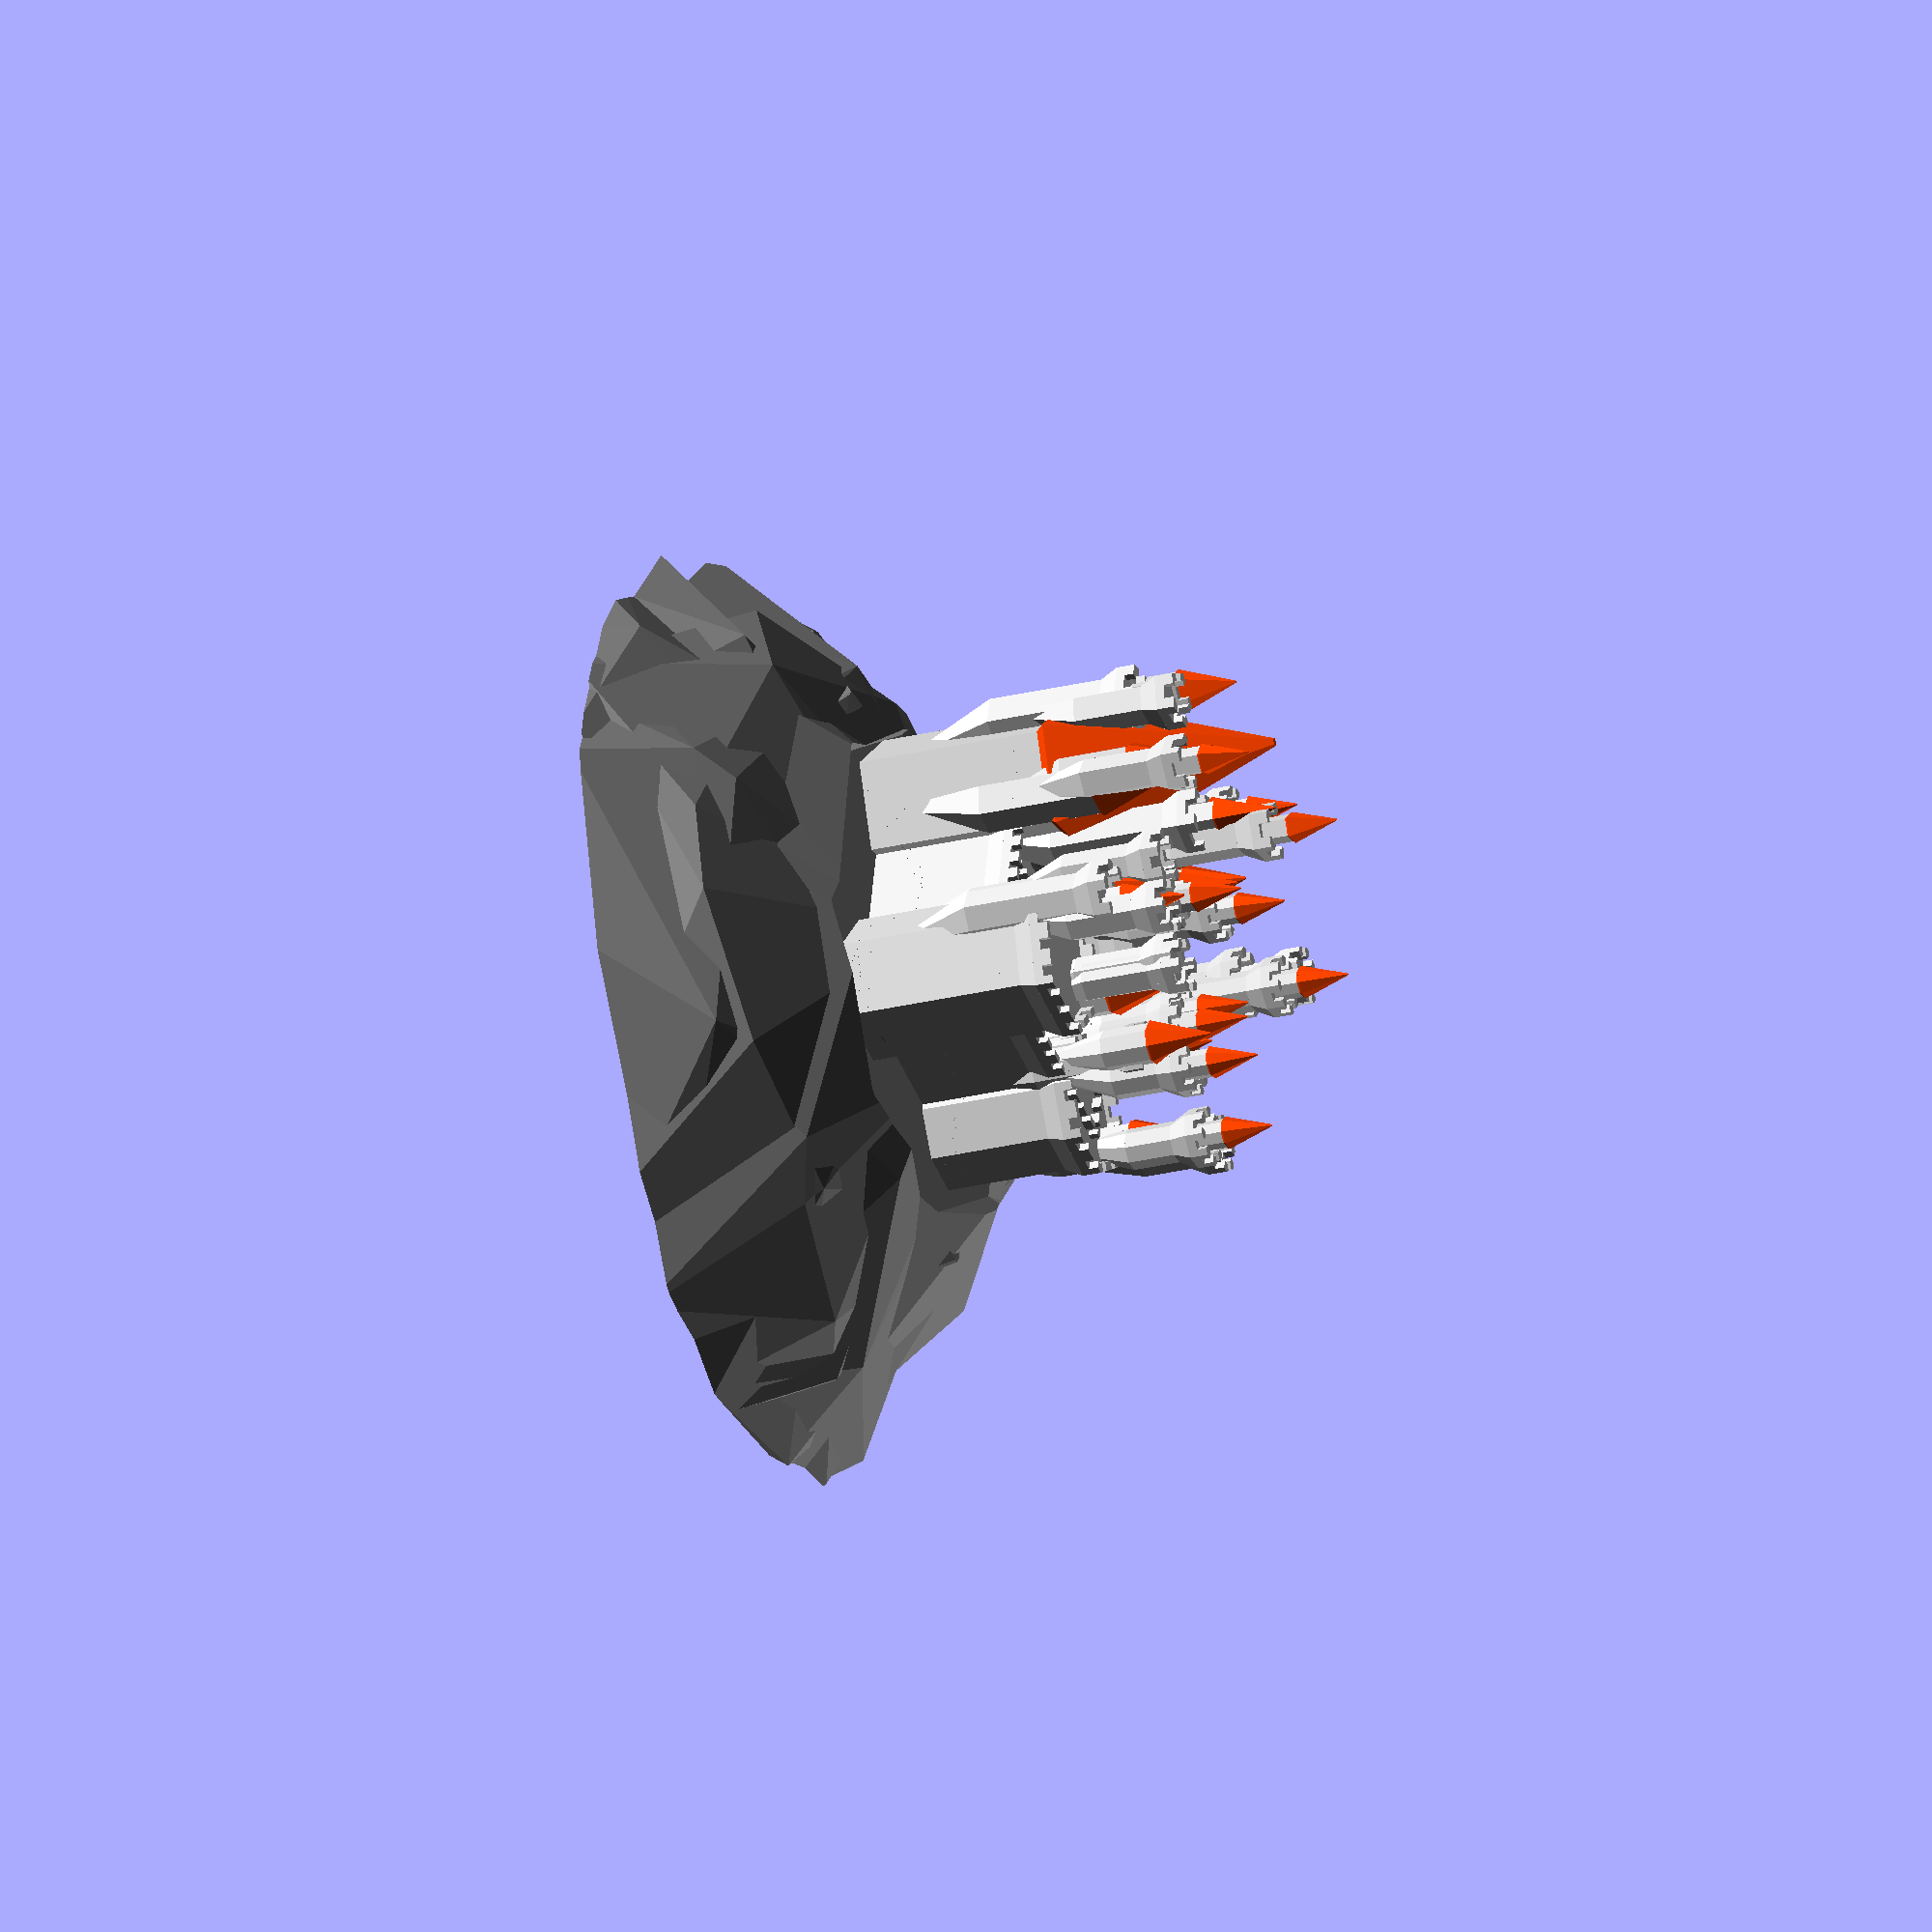
<openscad>
/*----------------------------------------------------------------------------*/
/*  Grand Castle Generator
/*  http://www.thingiverse.com/thing:1682427
/*
/*  Created by Ziv Botzer
/*  zivbot@gmail.com
/*
/*  Island generation code by Torleif 
/*  http://www.thingiverse.com/Torleif/about
/*
/*  License: Creative Commons - Attribution - Non-Commercial - Share Alike
/*
/*  8.8.2016  V2.0 up, with island and bug fixes
/*  20.7.2016 V1.0 on Thingiverse
/*----------------------------------------------------------------------------*/

// preview[view:south east, tilt:top diagonal]

// Master switch for details (windows, decorations...) - keep it off while you calibrate
generate_details = "Off"; // [Off, Basic, Full]

// Controls the big architectural changes
structure_random_seed = 90; // [1:1:400]

// Controls the small changes
detail_random_seed = 70; // [1:1:400]

// How many sides/facets for main perimiter wall
perimiter_sides = 4; // [4,5,6,8,12,60]

// Height in millimeters of a miniature knight visiting the castle
people_scale = 4; // [1:0.2:10]

// Wide & low structure (0), or narrow & tall (10)
tall_and_narrow = 5;  // [0:0.5:10]

// How many sub-elements
dense = 8;  // [0:0.5:10]

// Uniform & symmetric or a complete mess
chaos = 8; // [0:0.5:10]

// Island variations (0 = no island)
island_random_seed = 60; // [0:1:400]


/* [Hidden] */


/********** PLAY AND TEST AREA ***********

generate_details = "Off";
perimiter_sides = 8;
dense = 1;
people_scale = 7;
chaos = 7;
island_random_seed = 0;
tall_and_narrow = 5;

structure_random_seed = 992; 
detail_random_seed = 38; 
island_random_seed = 45;

*/

/*** Make every rebuild really random: ***

structure_random_seed = floor(rands(0,1000,1)[0]); 
detail_random_seed = floor(rands(0,1000,1)[0]); 
island_random_seed = floor(rands(1,1000,1)[0]);

echo("structure_random_seed=",structure_random_seed);
echo("detail_random_seed=",detail_random_seed);
echo("island_random_seed=",island_random_seed);

/*****************************************/

/*
// Place a 10x10cm square just for reference
translate([0,0,-1])
%cube([100,100,1],center=true);
*/

//********************** CONSTANTS *****************************

// Basics
sides_predef=[4,5,6,8,12,60]; // possible number of sides per polygon
$fn = 10; // Basic resolution (hardly affects anything, controlled locally)
overlap = 0.01; // used to make sure union/difference give nice results
max_roof_types = 3; // 4 allows for dome roofs
edge_margin_factor = 0.1;

// More constants

wall_thickness = 5; // [4:1:40]

window_width_base = 0.4*people_scale; // [1:0.5:10]
window_coverage = 0.1; // [0.1:0.1:1]

roof_flat_extend_ratio = 0.5; // [0.1:0.1:1] // Flat roofs - how wide?
pointed_roof_cone_base_ratio = 0.04; // ratio between inverted base cone of roof, and the cone of roof
roof_deco_spacing_height = 0.25*people_scale; // distance between ring decorations on the roofs
roof_pointed_ratio = 1.5; // [0.4:0.2:4]

turrets_roof_type = 0; // random

// collection of booleans for handling detail generation
gen_roof_decorations = (generate_details == "Basic") || (generate_details == "Full");
gen_windows = (generate_details == "Full");
gen_corbel_decoration = (generate_details == "Basic") || (generate_details == "Full");
gen_bricks = false;

gen_structure = true;
gen_roofs = true;



//********************** MAIN *****************************

tallness = tall_and_narrow/10; // = 0...1

// Setup perimiter values
max_height = 40;
max_diameter = 110;
min_perimiter_diameter = 30;
min_perimiter_height = 10;

//perimiter_sides = decide_number_of_sides(0, structure_random_seed);
perimiter_height = min_perimiter_height+(max_height-min_perimiter_height)*tallness;
perimiter_diameter = min_perimiter_diameter+(max_diameter-min_perimiter_diameter)*(1-tallness);

// Setup towers/turrets basic values
max_number_of_towers = (perimiter_sides <= 12)?perimiter_sides:12;

probability_of_towers = (dense/10)*3;
probability_of_turrets = dense/10;

perimiter_facet = perimiter_diameter*sin(180/max_number_of_towers); // facet width for perimiter

typical_tower_width = (0.6*perimiter_facet + 0.1*perimiter_sides)*(0.5 + 0.3*tallness)*(1 + 0.6*dense/10);
typical_tower_height = 1.3*perimiter_height;

turrets_height_ratio = 0.4+(1-tallness)*0.4;
turrets_width_ratio = 0.1+(dense/10)*0.3;
min_turret_width = 2*people_scale;
max_turret_width = 25;

gate_width = 2*people_scale;
gate_height = 3*people_scale;
    
gate_tower_width = chaos(3*gate_width, 0.5*gate_width, 2*gate_width);
gate_tower_height = chaos(1.4*gate_height, 0.1*gate_height, 0.5*gate_height);

island_height = perimiter_height*rands(0.7,1.5,1, island_random_seed)[0];
            

//*********************** MAIN *************************
union() {
difference() {
    
    translate([0,0,-overlap])
    union() {
        difference() {
            // walls
            turret_round ( perimiter_diameter, perimiter_height, false, perimiter_sides, 1, 2 );
            
            // negative volume
            if (gen_structure)
            color("Gainsboro")
            translate([0,0,-overlap])
            linear_extrude(200)
            rotate([0,0,correction_angle(perimiter_sides)])
            circle(d=perimiter_diameter-2*wall_thickness, $fn=perimiter_sides);
            
        }
        
        // gate tower
        translate([0,-inradius( perimiter_diameter, perimiter_sides ) /2 ])
        union() {
            //translate([0,0,-overlap])
            turret_round ( gate_tower_width, gate_tower_height, false, 4, 1, 2 );
        
            // Gate outer rim
            if (gen_structure)
            rotate([90,0,0])
            translate([0,gate_height/2,0])
            linear_extrude(inradius(gate_tower_width, 4)+2, center=true)
            special_rectangle(gate_width+people_scale/2, gate_height+people_scale/2);

        }
        
        // position towers around wall
        towers_symmetry = (chaos<7);
        count_till = towers_symmetry? ceil(max_number_of_towers/2)-1 : max_number_of_towers-1;

        rotate([0,0,perimiter_sides==5?-360/10:0])
        for (i = [0:count_till])
            if (rands(0,1,1,structure_random_seed+i*5)[0] <= probability_of_towers) {

                // give unique character to each tower
                m1 = (0.2+3*(1-tallness))*typical_tower_height;
                max_height_addition = (m1 < 40)?m1:40;
                    
                current_tower_width = chaos(typical_tower_width, 
                                        0.7*typical_tower_width,0.2*typical_tower_width,structure_random_seed*i);
                current_tower_height = chaos(typical_tower_height, 
                                        0.6*typical_tower_height,max_height_addition,structure_random_seed*i+2);
                
                current_tower_levels = ceil( current_tower_height / 
                                        chaos(30 * people_scale, 15*people_scale, 
                                        5*people_scale, detail_random_seed*i+2) );
                
                current_tower_sides = chaos_sides(perimiter_sides, detail_random_seed*i);
                current_tower_roof = chaos_roof(2, detail_random_seed*i);

                number_of_turrets = ceil(dense/3);
                number_recursion = ceil(dense/3);
                
                co = 0.97*perimiter_diameter/2;
                center_offset = chaos(co,0.2*co,0.1*co,structure_random_seed*i+2);
                                        
                                        
                rotate([0,0,i*(360/max_number_of_towers) + 360/max_number_of_towers/2 ])
                translate([0,center_offset,0])
                rotate([0,0,perimiter_sides==4?45:0]) {
                    turret_recursive(1, number_recursion,
                                    number_of_turrets,
                                    current_tower_width, 
                                    current_tower_height, 
                                    true, 
                                    current_tower_sides,
                                    current_tower_roof,
                                    detail_random_seed+i*100 );
                    
                    // add structure continuation below floor to prevent gaps
                    if (island_random_seed != 0) {
                        translate([0,0,-island_height+overlap])
                        turret_round(current_tower_width, island_height,
                                            false, current_tower_sides, 1, -1);
                    }
                }
                      
                //color("Blue")
                if (towers_symmetry)
                if ((perimiter_sides!=5) || ((perimiter_sides==5) && (i < count_till)) )
                rotate([0,0,-(i*(360/max_number_of_towers) + 360/max_number_of_towers/2) ])
                translate([0,center_offset,0])
                rotate([0,0,perimiter_sides==4?45:0]) {
                    turret_recursive(1, number_recursion,
                                    number_of_turrets,
                                    current_tower_width, 
                                    current_tower_height, 
                                    true, 
                                    current_tower_sides,
                                    current_tower_roof,
                                    detail_random_seed+i*100 );
                    
                    // add structure continuation below floor to prevent gaps
                    if (island_random_seed != 0) {
                        translate([0,0,-island_height+overlap])
                        turret_round(current_tower_width, island_height,
                                            false, current_tower_sides, 1, -1);
                    }
                }

        }  
    }
    

    // gate inner cut!
    if (gen_structure)
    color("Black")
    translate([0,0,-overlap])
    rotate([90,0,0])
    translate([0,gate_height/2,0])
    linear_extrude(500)
    special_rectangle(gate_width, gate_height);
    
    // trim everything below 0 Z
    if ((gen_structure) && (island_random_seed == 0))
    translate([0,0,-50])
    cube([500, 500, 100], center=true);
} // difference

    // ISLAND
    if (island_random_seed != 0)
        Island ( perimiter_diameter*rands(1,1.5,1, island_random_seed)[0]+max_turret_width*
            rands(0.1,0.5,1, island_random_seed)[0], 
        island_height,
        rands(-5,5,1, island_random_seed)[0],
        floor(rands(0,2,1, island_random_seed)[0]) ,perimiter_sides, island_random_seed,
        gate_tower_width);
}


/**************************************************************
   Helper functions
***************************************************************/

// chaos decides whether to randomize a value, and if so - what should be the value (val+-variance)
function chaos ( val, minus,plus, rseed=detail_random_seed ) = 
    val + ( (rands(-5,10,1,rseed)[0]>=chaos)? 0 : (chaos/10)*rands(-minus,plus,1,rseed)[0] );

function chaos_sides ( val, rseed=detail_random_seed ) = 
    (rands(-5,10,1,rseed)[0]>=chaos)? val : decide_number_of_sides(0,rseed);

function chaos_roof ( val, rseed=detail_random_seed ) = 
    (rands(-5,10,1,rseed)[0]>=chaos)? val : decide_roof_type(0,rseed);


function decide_roof_type( t, rseed ) = (t==0)? floor(rands(0,max_roof_types-0.01,1,rseed)[0]+1) : t;

function decide_number_of_sides ( s, rseed ) = (s==0) ? 
        sides_predef[ floor( rands(0,len(sides_predef)-0.01,1,rseed)[0] ) ] : s;

// the correction angle makes sure all polygons (no matter how many sides) align on one side
function correction_angle ( sides ) = (sides==4)?45: (sides==5)?18: (sides==8)?22.5: (sides==12)?15:0;

function decide_dimension ( dim, minimum, random_min, random_max, rseed ) =
     (dim == 0)? round(rands(random_min, random_max, 1, rseed)[0]) : (
     (dim >= minimum )? dim : minimum );

function inradius ( R, sides ) = R * cos( 180 / sides ); // inradius of the polygon shape






/**************************************************************
   Generate turrets with recursive children
***************************************************************/
module turret_recursive ( current_depth, max_recursion, number_children, w, h, main_tower, sides_, roof, rseed ) {
    
    if (current_depth <= max_recursion)
    union() {
        
        // how many sides if this were a main tower
        sides = decide_number_of_sides (sides_, rseed+current_depth );
        
        // decide roof type
        main_tower_roof_type = decide_roof_type (roof, rseed+current_depth);
        
        this_roof_type = (main_tower)? main_tower_roof_type : 
            decide_roof_type (turrets_roof_type, rseed+current_depth );
        
        // GENERATE TOWER/TURRET
        turret_round(w, h, !main_tower, sides, roof_pointed_ratio, this_roof_type);
        
        inradius = w * cos( 180 / sides ); 

        if (number_children >= 1)
        for (i = [1:number_children]) {
            r1 = rands(-200,200,1,rseed + i*10 + current_depth*100)[0];
            v1 = inradius*0.55;  // y (offset from center) translation of children
            
            // calc width of children
            cw1 = w*turrets_width_ratio;
            cw2 = (cw1 > min_turret_width)?cw1:min_turret_width; // set a minimum to turrets width
            t_width = (cw2 < max_turret_width)?cw2:max_turret_width; // set a maximum to turrets width
            
            t_height = h*turrets_height_ratio;
        
            z_transform = rands(2*t_width,1.0*h,1,rseed + i + current_depth)[0];

            rotate([0,0, r1 ] )
            translate([0,v1, z_transform])
            turret_recursive(current_depth+1, max_recursion, number_children-1, t_width, t_height, false, sides_, roof, rseed*i );
            
            /*if (next_levels_symmetry=="Yes") 
                rotate([0,0, 360-r1 ] )
                translate([0,v1, z_transform])
                turret_recursive(current_depth+1, max_recursion, number_children, t_width, t_height, false, sides_, roof, rseed*i+10 );*/
        }
    }
}



/**************************************************************
   Generate a complete turret
***************************************************************/
module turret_round ( w, h, generate_bottom, sides, roof_ratio, roof_type_ ) {

    body_height = h;
    roof_height = w*roof_ratio;
    base_height = w*2;
   
    //rotate([0,0,(sides==4)?45:0])
    rotate([0,0,correction_angle(sides)])
    union() {
        
        // roof
        translate([0,0,body_height-overlap])
           turret_roof (w, roof_height, sides, roof_type_);
       
        // body of turret
        if(gen_structure)
        turret_body(w, body_height, sides);

        // under part
        if(gen_structure)
        translate([0,0,overlap])
        if (generate_bottom) {
            color("Gainsboro")
             turret_base(w, base_height, sides);
        }
        
    }
}


/**************************************************************
   Generate turret ROOF according to type
***************************************************************/
module turret_roof ( w, h, sides, rtype ) {

    union() {

        if (rtype == 1) {
            // pointed roof
            if (gen_roofs)
                roof_pointed ( w, h, sides );
        }
        else if (rtype == 2) {
            // flat roof
            if(gen_structure)
                roof_flat (w, 1.8*people_scale, sides);
        }
        else if (rtype == 3) {
            // flat and point
            if(gen_structure) {
                roof_flat (w, 1.8*people_scale, sides);
                translate([0,0,0.5*people_scale-overlap])
                    turret_body ( 0.7*w, 2*people_scale, sides );
            }
            if (gen_roofs)
                translate([0,0,1.5*people_scale + people_scale-2*overlap])
                roof_pointed ( 0.7*w, 0.8*h, sides );
        }
        else if (rtype == 4) {
            // Dome
            if(gen_structure) {
                roof_flat (w, 1.1*people_scale, sides);
                translate([0,0,0.5*people_scale-overlap])
                    turret_body ( 0.7*w, people_scale, sides );
            }
            if (gen_roofs)
                translate([0,0,0.5*people_scale + people_scale-2*overlap])
                roof_dome ( 0.7*w, 0.8*h, sides );
        }
        
    }
}


/**************************************************************
   Generate FLAT ROOF with decorations
***************************************************************/
module roof_flat ( w, h, sides ) {

    roof_bottom_part_height = 1.8*roof_flat_extend_ratio*people_scale;
    roof_top_part_height = h-roof_bottom_part_height;
    
    roof_top_width = w+1.8*roof_flat_extend_ratio*people_scale;
    roof_overhang = (roof_top_width - w);
    
    roof_scale = roof_top_width / w;
    
    shortest_radius = w * cos( 180 / sides ) / 2; 
        // ^-- for polygons with low number of sides, gives the constrained radius
    
    circular_n = (sides <= 12)?sides:12;
    
    correct = correction_angle(sides);
    
    color("LightGrey")
    union() {
        translate([0,0,roof_bottom_part_height-overlap])
        difference() 
        {
            // top part 
            
            linear_extrude(roof_top_part_height)
            circle(d=roof_top_width,$fn=sides);
            
            // emboss center
            translate([0,0,0.3*roof_top_part_height])
            linear_extrude(roof_top_part_height)
            circle(d=w,$fn=sides);
            
            // cut archers slots
            translate([0,0,0.5*roof_top_part_height])
            pattern_around_polygon (roof_top_width, roof_top_part_height, sides, 
                                0, 0,
                               element_max_width=people_scale, 
                               element_height=roof_top_part_height, 
                               extrude_length=people_scale,
                               distribution_ratio=1 )
                square([0.4,1], center=true);
        }

        
        
        // base part with corbels
        difference() {
            linear_extrude(roof_bottom_part_height, scale=roof_scale)
             circle(d=w*1.0,$fn=sides);
        
            if (gen_corbel_decoration)
            translate([0,0,-0.1*roof_bottom_part_height])
            pattern_around_polygon (roof_top_width, roof_bottom_part_height, sides, 
                                    people_scale, 0,
                                    element_max_width=0.7*people_scale, 
                                    element_height=roof_bottom_part_height, 
                                    extrude_length=roof_overhang,
                                    distribution_ratio=1 )
                                    special_rectangle(0.6,1);
            
            
            /*pattern_around_polygon (w, h, sides, 
            width_padding, height_padding,
            element_max_width, element_height, 
            extrude_length, distribution_ratio)*/
        }
    }
}

/**************************************************************
   Generate POINTED ROOF with decorations
***************************************************************/
module roof_pointed ( w, h, sides ) {
    
    roof_inverted_cone_height = h*pointed_roof_cone_base_ratio;
    roof_cone_height = h - roof_inverted_cone_height;


    roof_cone_base_width = w + 2*roof_inverted_cone_height;
    
    roof_tip_scale = 0.05;
    
    roof_cone_delta = roof_cone_base_width - roof_cone_base_width*roof_tip_scale;
    
    shortest_radius = w * cos( 180 / sides ) / 2; 
        // ^-- for polygons with low number of sides, gives the constrained radius

    union() {
        // roof cone
        color("OrangeRed")
        translate([0,0,roof_inverted_cone_height-overlap])
          linear_extrude(roof_cone_height, scale=roof_tip_scale)
          circle(d = roof_cone_base_width, $fn=sides);

        // up-side-down cone below roof cone
        color("OrangeRed")
        linear_extrude(roof_inverted_cone_height, scale=roof_cone_base_width/w)
          circle(d = w, $fn=sides); 



        // generate decos
       color("OrangeRed") 
        if (gen_roof_decorations) {

            translate([0,0,roof_inverted_cone_height]) {
                
                // small roofs around base of roof
                default_size = window_width_base*1.5;
                s = (sides <= 12)?sides:12;
                mx = 0.7*roof_cone_base_width*3.14/s;
                
                deco_size = (default_size <= mx)?default_size:mx;
                
                translate([0,0,overlap])
                intersection() {
                    pattern_around_polygon ( 0.95*roof_cone_base_width,
                                    deco_size+0.1, sides, 
                                    0.05*roof_cone_base_width,
                                    0, // vertical margin
                                    element_max_width=deco_size, 
                                   element_height=deco_size, 
                                   extrude_length=0.5*roof_cone_base_width,
                                   distribution_ratio=1 )
                        special_rectangle(0.8,1);

                    translate([0,0,-overlap])
                    linear_extrude(deco_size+1)
                    circle(d=roof_cone_base_width-overlap, $fn=sides);
                }
               
                // round horz rails along roof
                rail_spacing = 2*roof_deco_spacing_height;
                how_many_rows =  floor( roof_cone_height / rail_spacing);
                if (how_many_rows>1) {
                    rail_spacing2 = roof_cone_height / how_many_rows;
                    rail_height = 0.1*rail_spacing2;
                
                    color("Maroon")
                    for (i = [1:how_many_rows-1]) {
                        translate([0,0,i*rail_spacing2])
                            linear_extrude(rail_height)
                            circle(d = roof_cone_base_width-i*(roof_cone_delta/how_many_rows), $fn=sides);
                    }
                }
                
                
            }
        }
    }

}


/**************************************************************
   Generate turret BODY with decorations
***************************************************************/
module turret_body ( w, h, sides ) {

    difference () {
        color("LightGrey")
        linear_extrude(h, convexity = 2) circle (d=w, $fn=sides);
        
        // _____Generate windows______
        color([0.3,0.3,0.3])
        if (gen_windows) {
            windows_start_height = 0.3*h;
            
            translate([0,0,windows_start_height])
            pattern_around_polygon (w, h-windows_start_height, sides, 
                                    edge_margin_factor*w,
                                    edge_margin_factor*h,
                                    window_width_base,
                                    people_scale,
                                    0.2*w,
                                    window_coverage )
                scale([0.8,1/4,1])
                special_rectangle(0.8,3);
        }
        
        // _____Generate brick pattern______
        color("DarkGray")
        if (gen_bricks) {
            
            how_many_rows =  floor( (h-brick_space) / (brick_height+brick_space));
            brick_height2 = (h-((how_many_rows-1)*brick_space)) / how_many_rows;
            
            how_many_cols = floor(w*3.1416/brick_horz);
            bricks_angle = 360/how_many_cols;

            difference () {
            
                union() {
                    // create the horizontal slots between the rows of bricks
                    for (i = [1: 1:how_many_rows-1] ) {
                        translate([0,0,i*(brick_height2+brick_space)-brick_space]) {
                                linear_extrude(brick_space,false) {
                                    circle(d = w*1.5, $fn=sides);
                            }
                        }
                    }
            
                    // create the vertical slots between the columns of bricks + random rotation
                    union()
                    for(vi = [0:how_many_rows-1]) {
                        rand_rotate = rands(0,1,1)[0];
                        translate([0,0,brick_height2/2+vi*(brick_height2+brick_space)])
                        for (i = [0: 1:(how_many_cols/2)-1] ) {
                            rotate([0,0,(i+rand_rotate)*bricks_angle])
                            color ("DimGray")
                            cube([brick_space, 1.1*w, brick_height2+0.2], center=true);
                        }
                    }
                    
                }
                
                // substract middle volume 
                translate([0,0,-0.5])
                linear_extrude(h+5) circle (d=w-brick_space_depth*2, $fn=sides);
            }
        }
        
    }    
    
}


/**************************************************************
   Generate turret BASE with decorations
***************************************************************/
module turret_base ( w, h, sides ) {

    circular_n = (sides <= 6)?sides:6;
    shortest_radius = w * cos( 180 / sides ) / 2; 
    
    correct = correction_angle(sides);
    
    color("Gainsboro")
    rotate([0,0,(sides==4)?-45:0]) // fix square alignment
    union () {
        // inverted cone
        translate([0,-w/2,0])
        rotate([180,0,0])
        linear_extrude(height = h, scale=0.1, convexity = 3)
        translate([0, -w/2, 0])
        rotate([0,0,(sides==4)?45:0]) // fix square alignment
         difference() {
             
             circle(d = w, $fn=sides);
         
             if (gen_corbel_decoration) {
                rotate([0,0,correct])
                for (i = [0:circular_n-1]){
                    d_ = 0.5*3.1416*w/circular_n;
                    rotate([0,0, i*(360/circular_n) ])
                    translate([0,1.1*shortest_radius,0])
                    circle(d=d_, $fn=sides*4);
                }
            }
         }
         
        if (gen_corbel_decoration) {
            translate([0,-w/4,0])
            rotate([180,0,0])
             linear_extrude(height = h/2, scale=0.1, convexity = 3)
             translate([0, -w/4, 0])
             rotate([0,0,(sides==4)?45:0])
             circle(d = w, $fn=sides);
         }
        
   }
}

/**************************************************************
   Generate rectangle with pointed 45deg tip (for windows and other decorations)
***************************************************************/
module special_rectangle (w, h) {
    // if h is too small its ignored
    // ^-- thats not good behaviour, leading to misalignment <<<<
    offs = sqrt(2*pow(w/2,2));
    rotate([180,0,0])
    translate([0,-h/2,0])
    union() {
        hull() {
            translate([0,offs/2,0])
            rotate([0,0,45])
            square(w/2,center=true);

            difference() {
                translate([0,offs,0])
                circle(d=w, $fn=20);
                
                // substract for half circle
                translate([0,offs+w/2,0])
                square([w*1.1,w],center=true);
            }
        }
        if (h > offs)
                translate([0,offs+(h-offs)/2,0])
                square([w,h-offs],center=true);
    }
}


/**************************************************************
   module for distributing elements along floors, sides and per each facet
***************************************************************/
module pattern_around_polygon (w, h, sides, 
            width_padding, height_padding,
            element_max_width, element_height, 
            extrude_length, distribution_ratio) {
// distribute child geometry along sides of defined polygon (w,h,sides)
// size of 2D element given should be 1X1 to completely fill the grid, or smaller for partial.

    h2 = h-height_padding;

    vertical_n = floor(h2/element_height); // how many rows of elements
    element_height2 = h2/vertical_n;

    // treat circular as (diameter/element_width) sided
    circular_n = (sides > 12)? floor(w*3.1415/(element_max_width)): sides; 

    ww = w*sin(180/circular_n); // facet width calculated per circular_n
    element_width = (ww<element_max_width)?ww:element_max_width; // limit window width

    // for circular only one element per facet
    side_length = w*sin(180/sides)-width_padding;
    elements_per_facet = (sides <= 12) ?
                floor ( side_length / element_width ) : 1;
    
    element_width2 = (sides <= 12) ?
                side_length / elements_per_facet : element_width;
    
    inradius = w * cos( 180 / sides ); // inradius of the polygon shape
    
    delta_per_facet = 0.5*(elements_per_facet-1) * element_width2;
    
    rotate([0,0,correction_angle(sides)])
    for (a=[1:1:vertical_n]) // per each floor
    for (b=[0:1:circular_n]) {   // per each side
        for (c=[0:1:elements_per_facet-1]) // per each facet with multiple windows
        if (rands(0,1,1,detail_random_seed*a*b*c)[0] <= distribution_ratio)
        rotate([0,0,b*360/circular_n])
        translate([-delta_per_facet + c*element_width2,0,0])
        translate([0,inradius/2,(a-0.5)*(h2/vertical_n) + height_padding/2]) {
            union() {
                rotate([90,0,0]) {
                    linear_extrude(extrude_length,center=true)
                    scale([element_width2, element_height2])
                    children(0);
                }
            }
        }
    }
}





module Island(r,h,over,moat,sides=4, rseed, gate_tower_width){

    color("Gray")
    intersection(){ 


    translate([0,0,-h])
        cylinder(2*h,r*1.1,r*1.1);// cut it all to size
        
    
    difference(){ //Island minus cortyard and gate

    union(){
        

        ps=correction_angle(perimiter_sides);
        // main cliff blocks

        loops=3;
        l=30;// num points
        n=30;// num faces
        
        for(loop=[0:loops]){
            
            z=rands(0,360,l+1,rseed+loop);
            t=rands(90,180,l+1,rseed+loop+1);
            v21=rands(0,l-1,n*3+1,rseed+loop);

            v1 = [ for(i=[0:l])               
                [sin(z[i])*cos(t[i]),cos(z[i])*cos(t[i]),sin(t[i])]];

            v2 = [for(j=[0:n])[floor(v21[j]),floor(v21[j+n]),floor(v21[j+n+n])]]; 


            hull()
            translate([0,-people_scale*.65+over*2,-h*2.2])
            scale([r*0.95,r*0.95,h*2.66-r*0.01+over])
            polyhedron(v1, v2);

        }

        // castle and gate footprint
        union(){
            midr=rands(-1,1,1,rseed)[0]*25;
            
            hull(){

                translate([0,0,-h*0.05]) 
                rotate([0,0,ps])
                linear_extrude(1, 0, convexity = 3) 
                offset(r = 0.5*people_scale)
                    circle(r/2,$fn=sides);

                // footprint
                translate([0,-5,-h*0.6])
                rotate([0,0,midr])
                linear_extrude(1, 0, convexity = 3) 
                offset(r = people_scale)
                  circle(r*0.65,$fn=sides); // footprint half way down

                // gate tower footprint
                translate([0,-inradius( perimiter_diameter, perimiter_sides ) /2 ])
                union() {
                   turret_round ( gate_tower_width+people_scale*2, 1, false, 4, -1, -1 );
                   linear_extrude(1, 0, convexity = 3) 
                        offset(r = people_scale)
                        square([gate_width+3,gate_tower_width], center=true);
                }
            }

            hull(){
                translate([0,-5,-h*0.6])
                rotate([0,0,midr])
                linear_extrude(1, 0, convexity = 3)
                offset(r = people_scale)
                circle(r*0.65,$fn=sides  );


                translate([0,0,-h*2])
                rotate([0,0,rands(0,45,1,rseed)[0]])
                linear_extrude(1, 0, convexity = 3) 
                offset(r = people_scale)
                circle(r,$fn=sides /2);
                
                translate([0,0,-h*2])
                rotate([0,0,rands(0,360,1,2*rseed)[0]])
                linear_extrude(1, 0, convexity = 3) 
                offset(r = 4)
                circle(r,$fn=sides  );

            }
        }
    }
       

    //////////////////////shapes the top of the island to fit the castle
    // negative volume
    if (gen_structure)
    translate([0,0,-overlap+0.95])
    linear_extrude(200)
    rotate([0,0,correction_angle(perimiter_sides)])
    circle(d=perimiter_diameter-2*wall_thickness + 2*overlap, $fn=perimiter_sides);
    
    // gate inner cut!
    if (gen_structure)
    translate([0,0,-overlap-0.051])
    rotate([90,0,0])
    //translate([0,(3*people_scale)/2+1,perimiter_diameter/2 -3*people_scale])
    translate([0,(3*people_scale)/2+1,0])
    linear_extrude(15*people_scale)
    special_rectangle(2.01*people_scale, 3*people_scale); 
    
    if (gen_structure)
        translate([0,0,-overlap-0.051])
        rotate([90,0,0])
        translate([0,(3*people_scale)/2+1,perimiter_diameter/2 -3*people_scale+1])
        linear_extrude(20*people_scale)
        special_rectangle(2.01*people_scale, 3*people_scale);

    if (moat==1){   
        hull(){ 
            translate ([0,0,1.8])
            rotate([0,0,0])
            turret_round ( perimiter_diameter+max_turret_width*1.1, 1, false, perimiter_sides*2,0,0);
           
            color("Grey") 
            translate ([0,0,1.8+h*2])
            scale([2,2,1])
            rotate([0,0,0])
            turret_round ( perimiter_diameter+max_turret_width*1.1, h, false, perimiter_sides*3,0,0); }}

    }
    }
}


// And they lived happily ever after...



</openscad>
<views>
elev=27.6 azim=193.5 roll=290.6 proj=o view=solid
</views>
